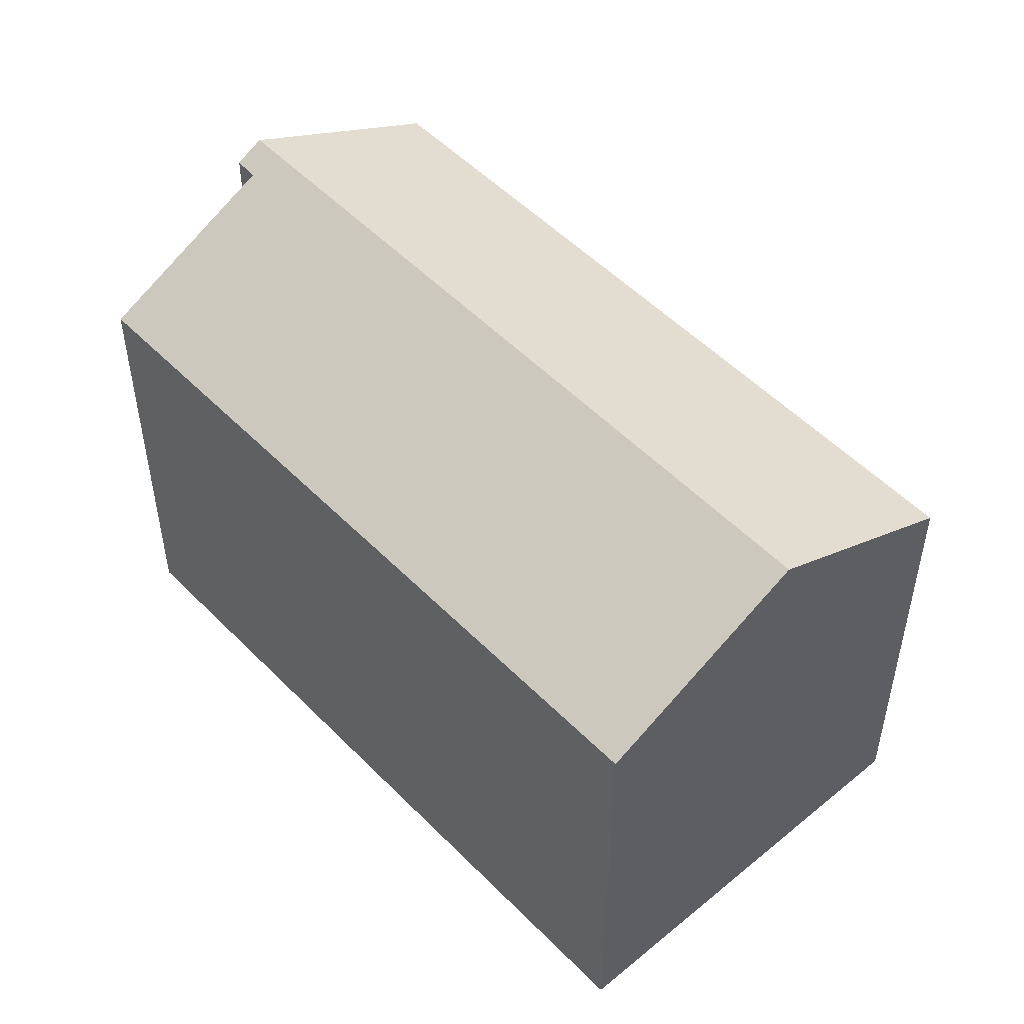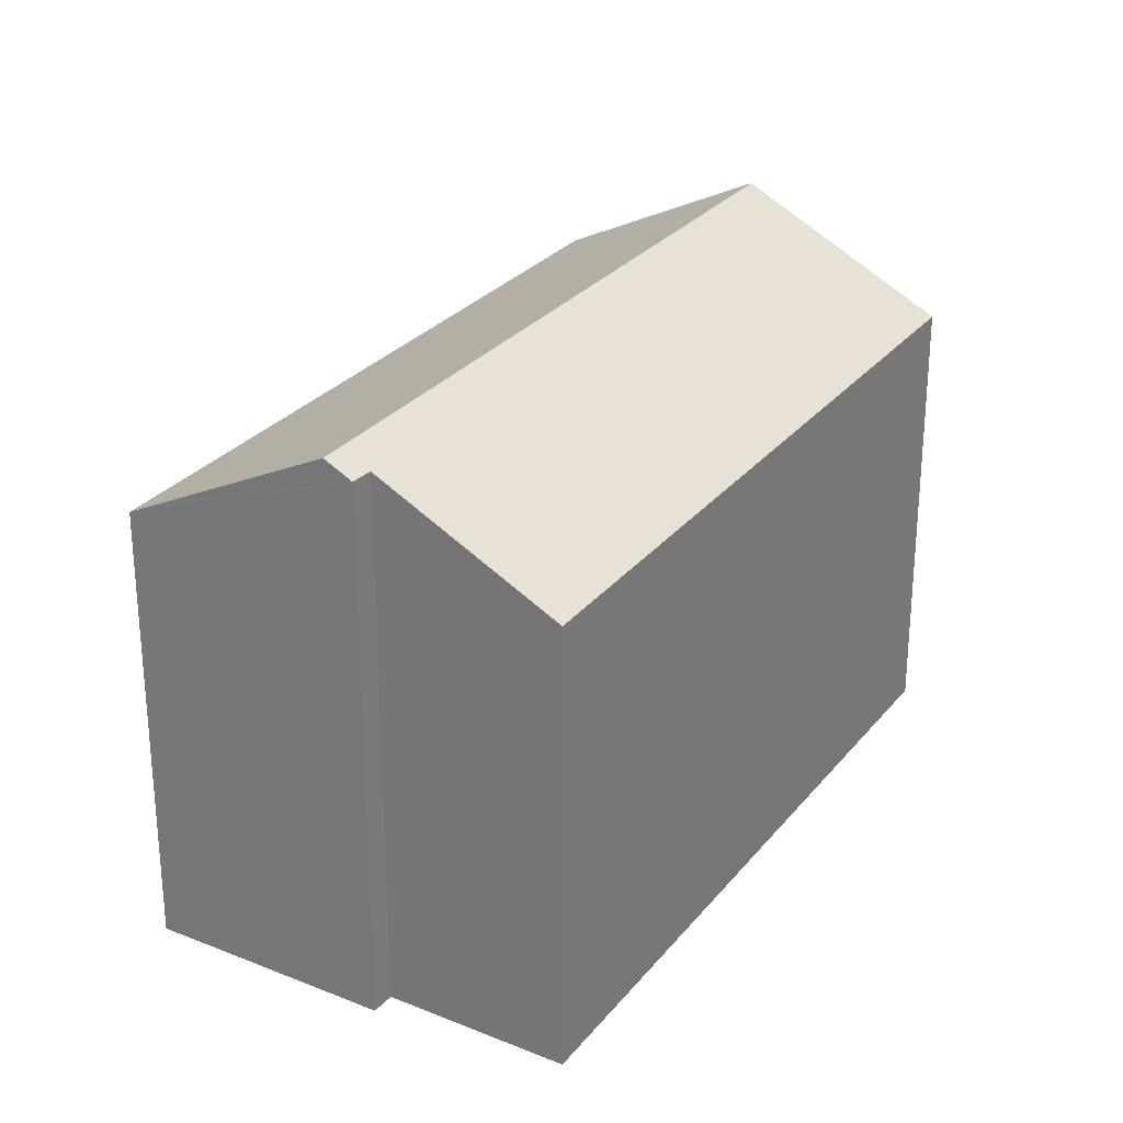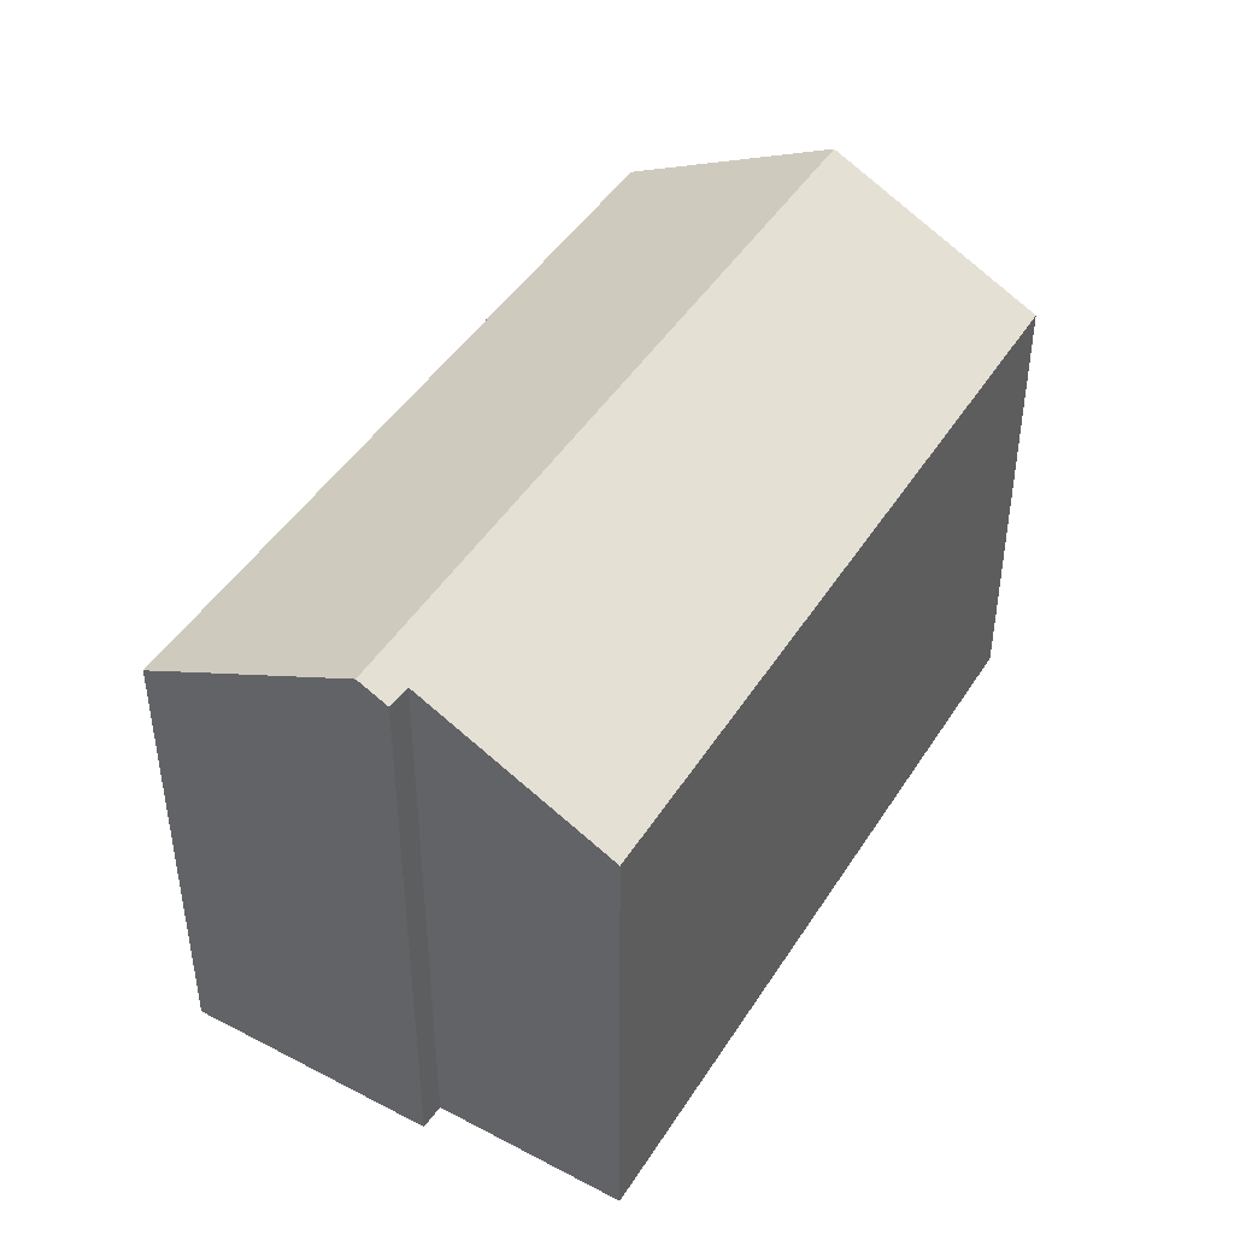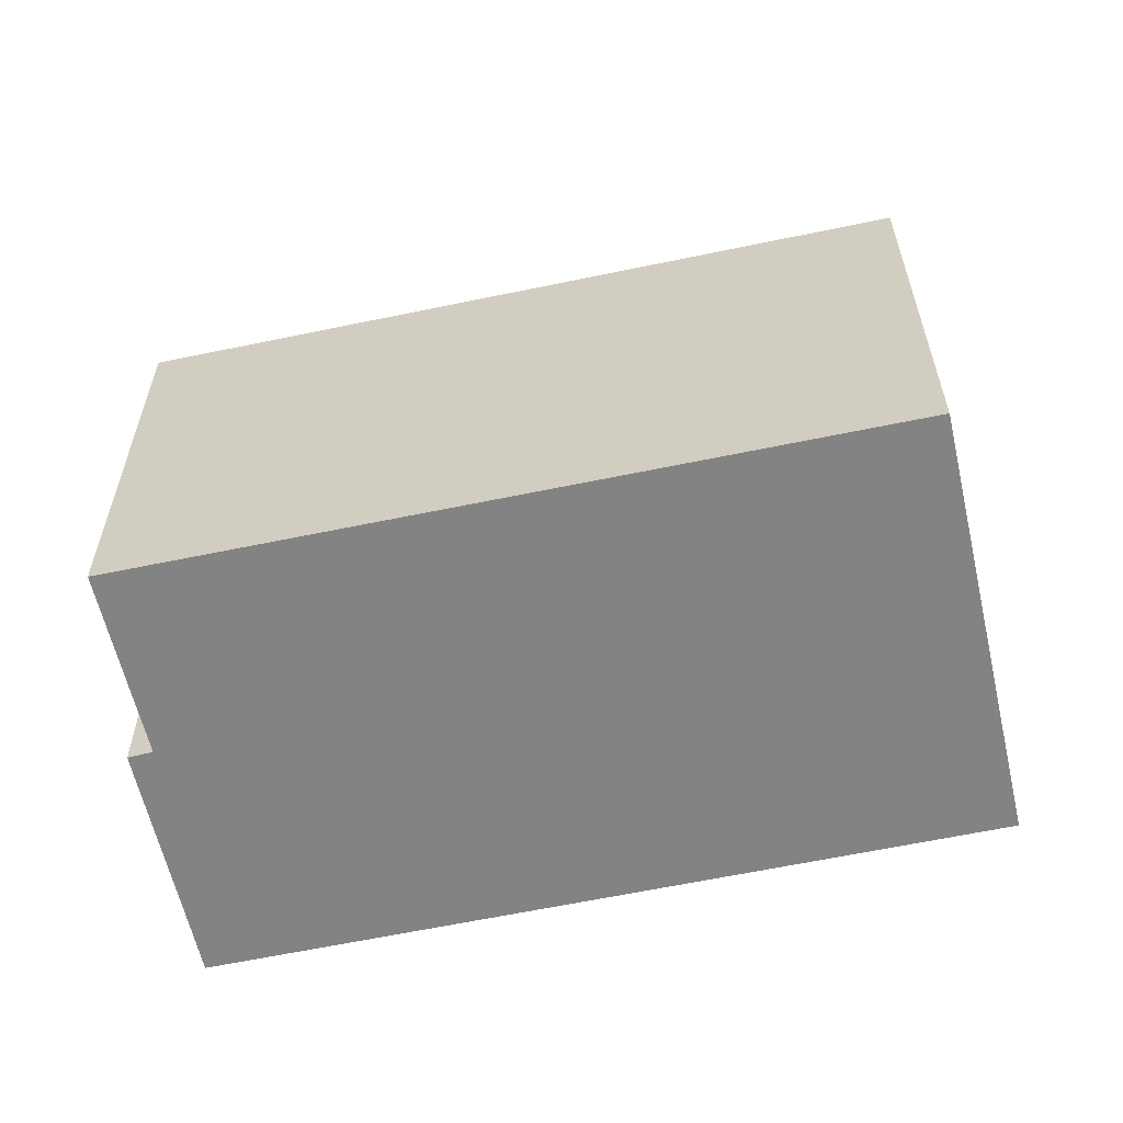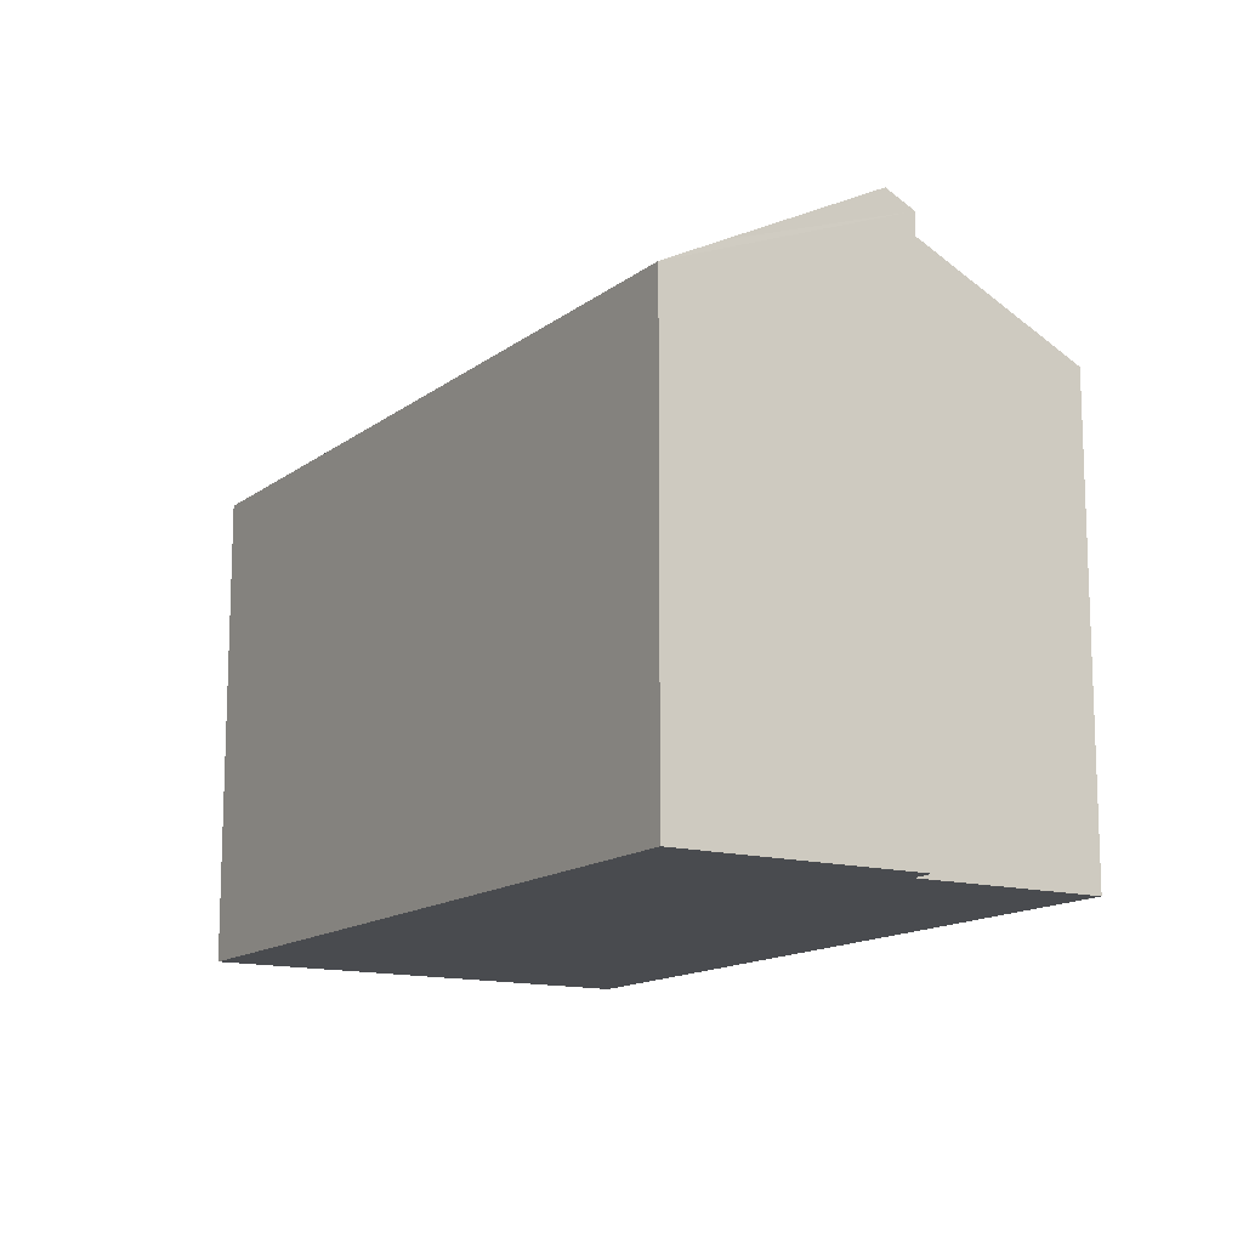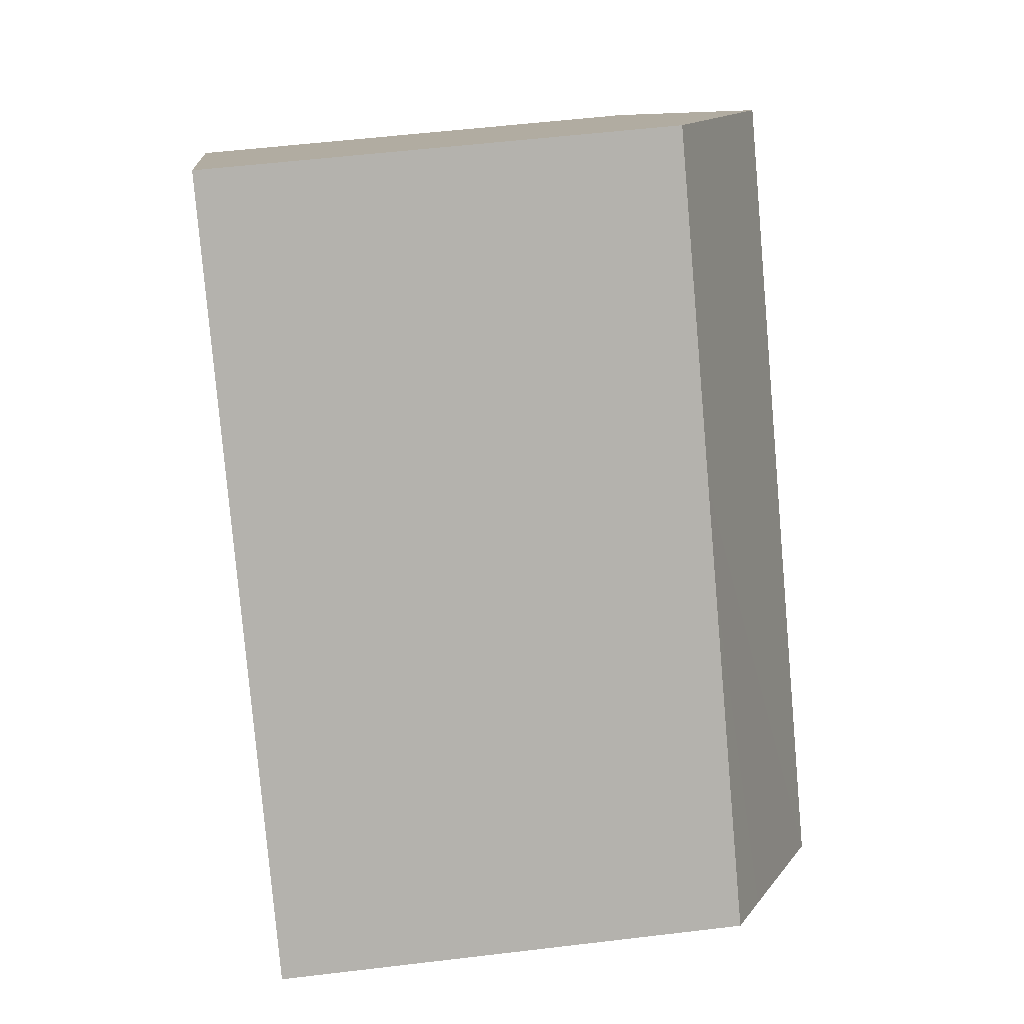
<metadata>
{"format":"obj","ext":"obj","renderer":"f3d","projection":"perspective","resolution":1024,"background":"white","views":[{"elev":51.7,"azim":-85.3,"up":"+Y"},{"elev":27.9,"azim":167.7,"up":"+Y"},{"elev":45.0,"azim":167.5,"up":"+Y"},{"elev":-61.1,"azim":-120.7,"up":"+Y"},{"elev":-14.0,"azim":105.3,"up":"+Y"},{"elev":53.9,"azim":82.7,"up":"+Z"}]}
</metadata>
<code>
v  16.82 13.69 -11.2
v  3.945 14.05 3.728
v  17.35 14.05 -10.69
v  16.37 13.68 -10.76
v  12.97 11.35 -14.04
v  9.29 11.35 -10.05
v  7.441 11.36 -8.053
v  5.886 11.36 -6.37
v  0 11.37 6.965e-16
v  13.77 11.36 1.175
v  7.909 11.36 7.475
v  15.38 11.36 -0.558
v  20.22 12.09 -7.951
v  21.3 11.36 -6.93
v  0 0 0
v  7.909 -4.577e-16 7.475
v  3.945 -2.283e-16 3.728
v  13.77 -7.195e-17 1.175
v  15.38 3.417e-17 -0.558
v  21.3 4.243e-16 -6.93
v  20.22 4.869e-16 -7.951
v  17.35 6.548e-16 -10.69
v  16.82 6.86e-16 -11.2
v  16.37 6.59e-16 -10.76
v  12.97 8.598e-16 -14.04
v  5.886 3.9e-16 -6.37
v  7.441 4.931e-16 -8.053
v  9.29 6.156e-16 -10.05
g defaultobject
f 1 2 3
f 2 1 4
f 2 4 5
f 2 5 6
f 2 6 7
f 2 7 8
f 2 8 9
f 10 2 11
f 2 10 3
f 3 10 12
f 3 12 13
f 13 12 14
f 9 11 2
f 11 9 15
f 11 15 16
f 16 15 17
f 16 10 11
f 10 16 12
f 12 16 14
f 14 16 18
f 14 18 19
f 14 19 20
f 13 1 3
f 1 13 14
f 1 14 20
f 1 20 21
f 1 21 22
f 1 22 23
f 24 5 4
f 5 24 25
f 23 4 1
f 4 23 24
f 8 15 9
f 15 8 26
f 26 8 7
f 26 7 27
f 27 7 6
f 27 6 28
f 28 6 5
f 28 5 25
f 22 24 23
f 24 22 21
f 24 21 28
f 28 21 27
f 27 21 20
f 27 20 19
f 27 19 26
f 26 19 15
f 15 19 18
f 15 18 17
f 17 18 16
f 28 25 24

</code>
